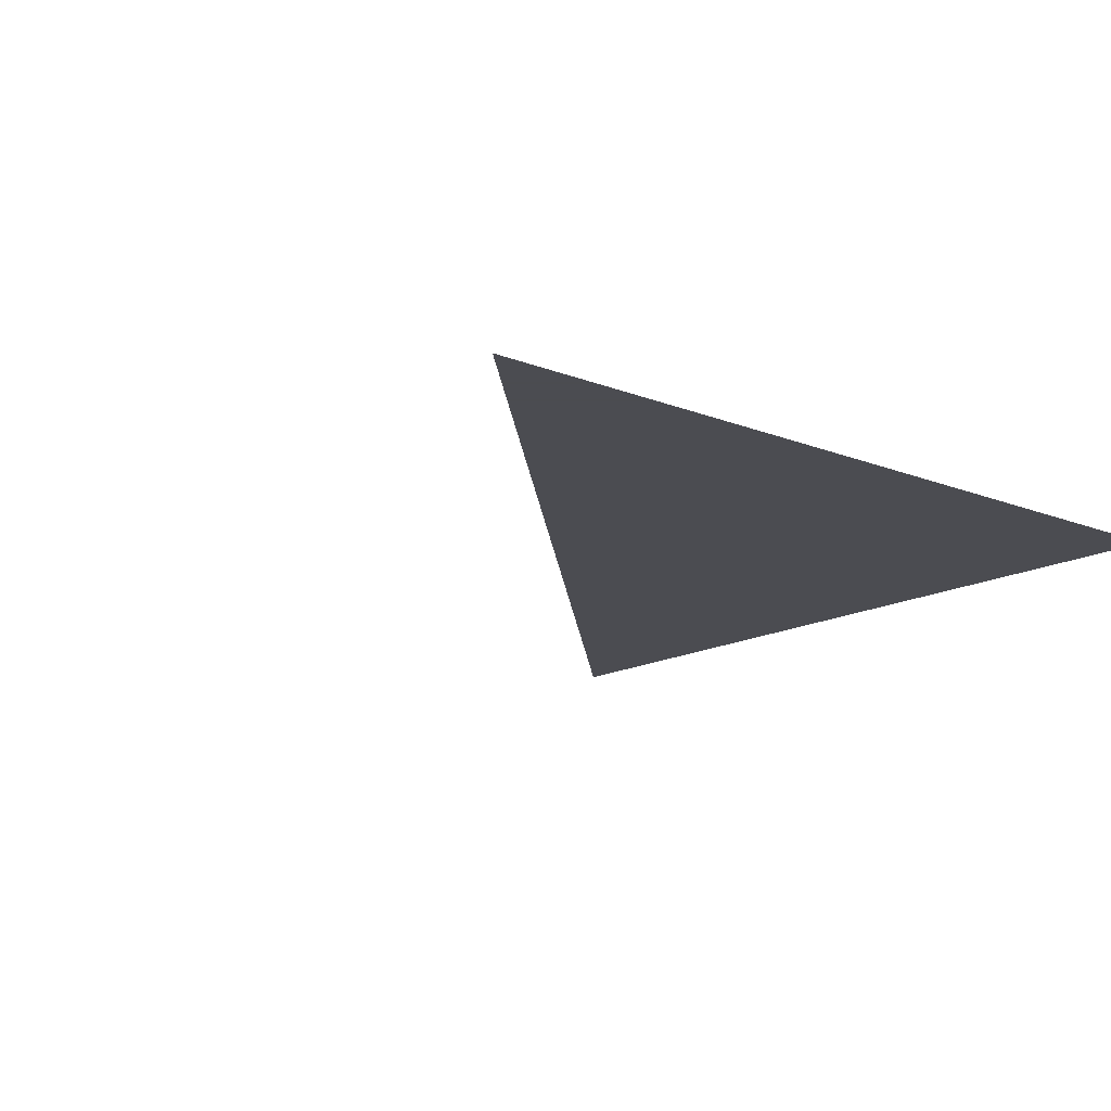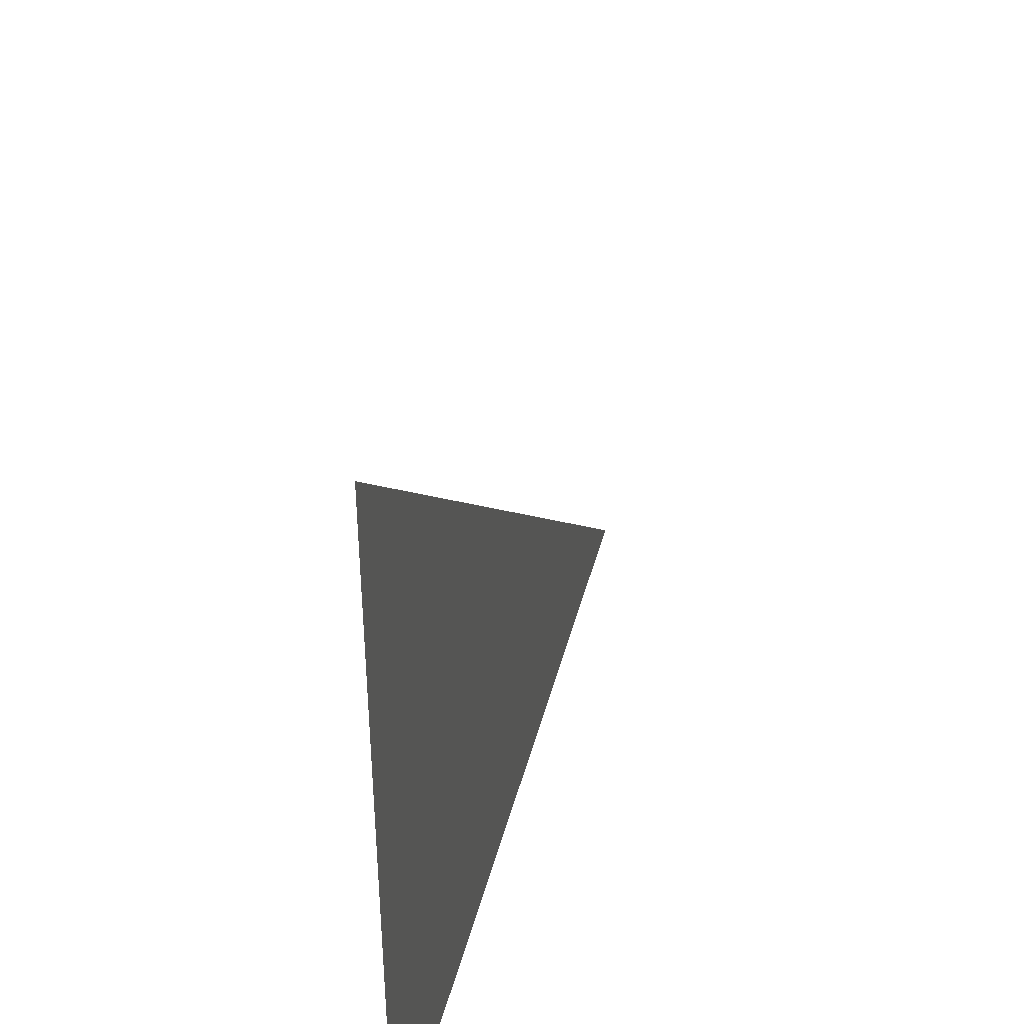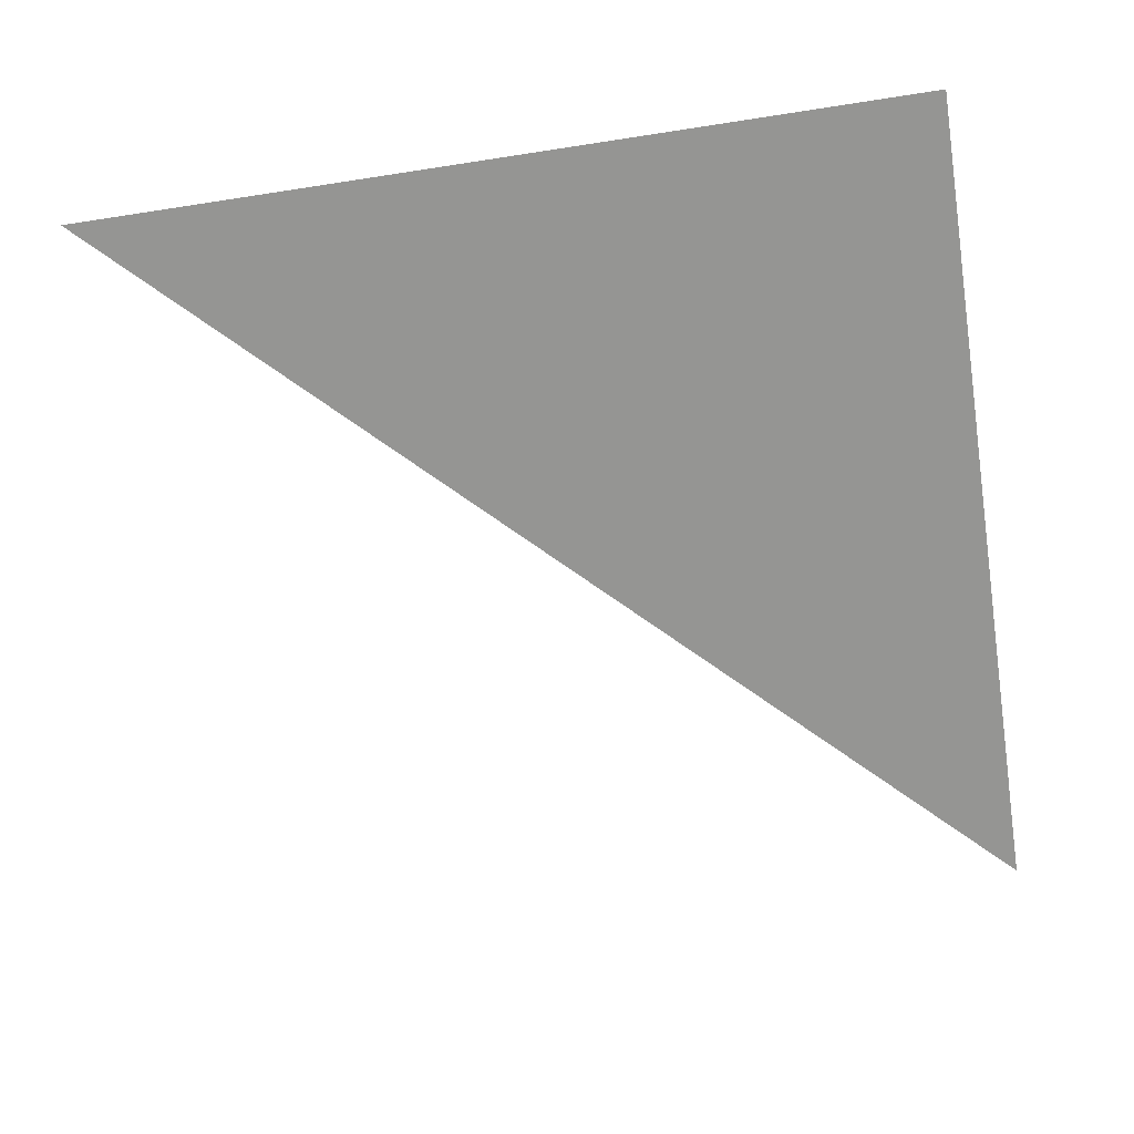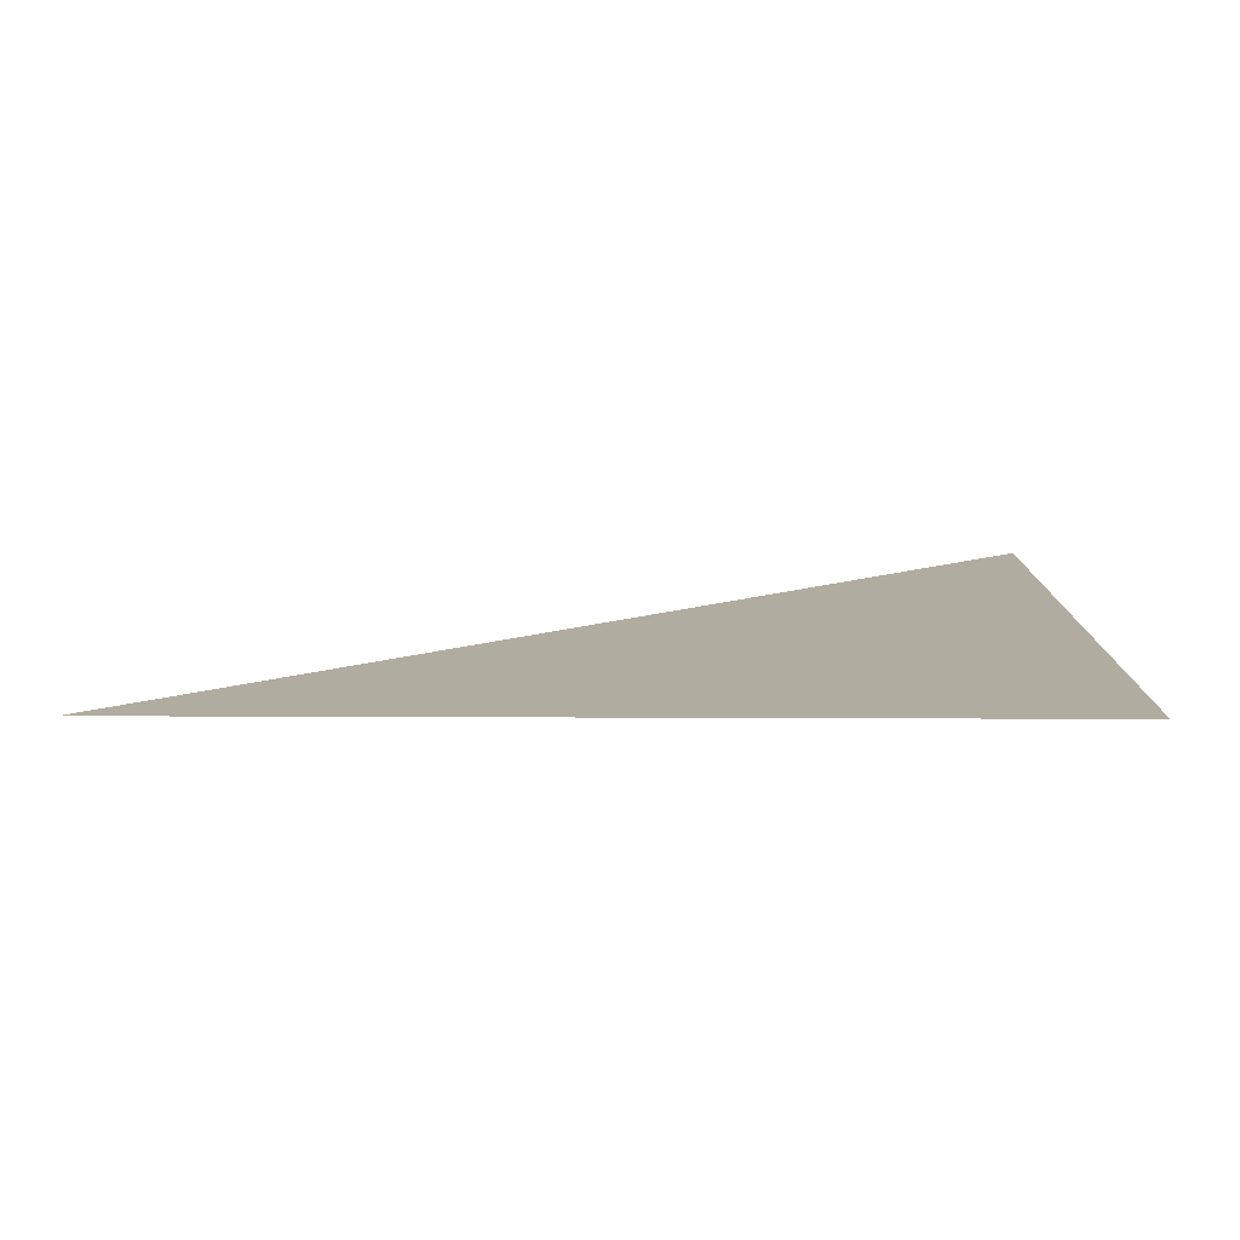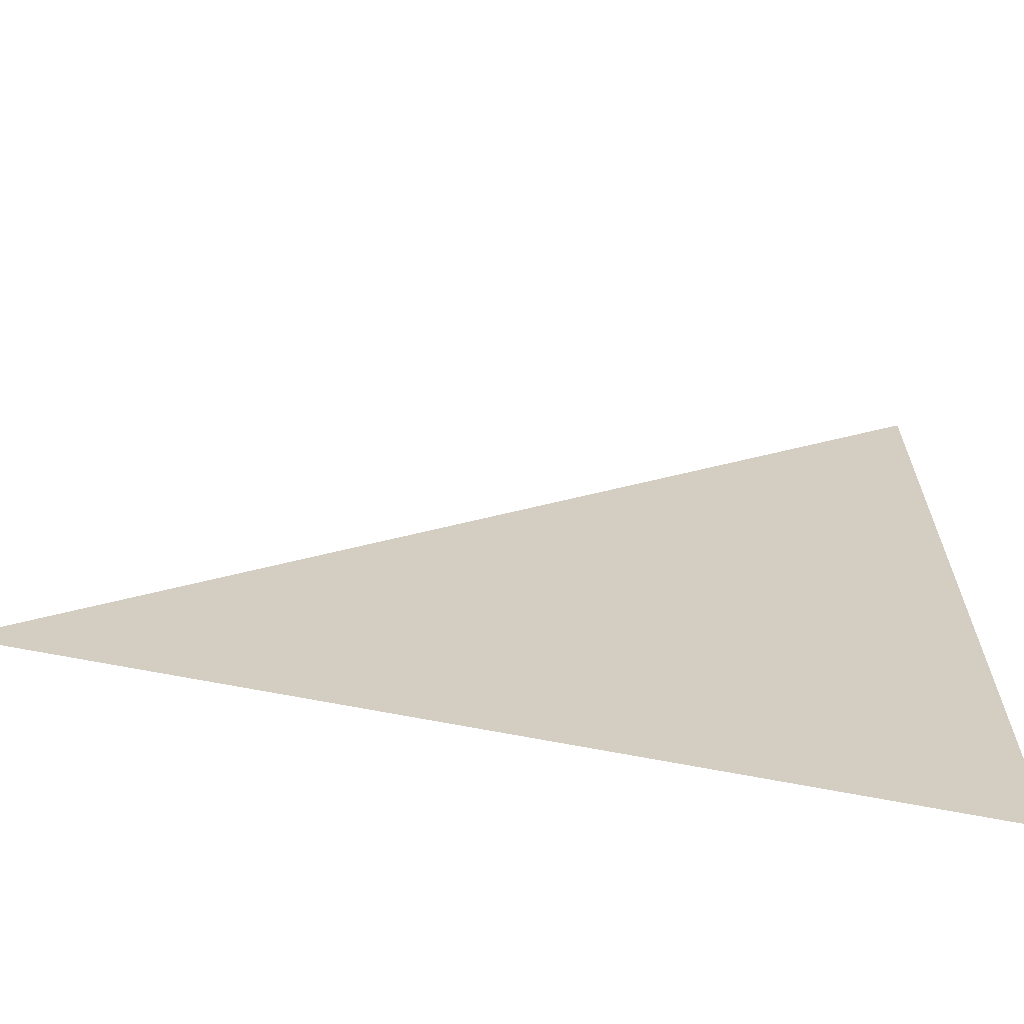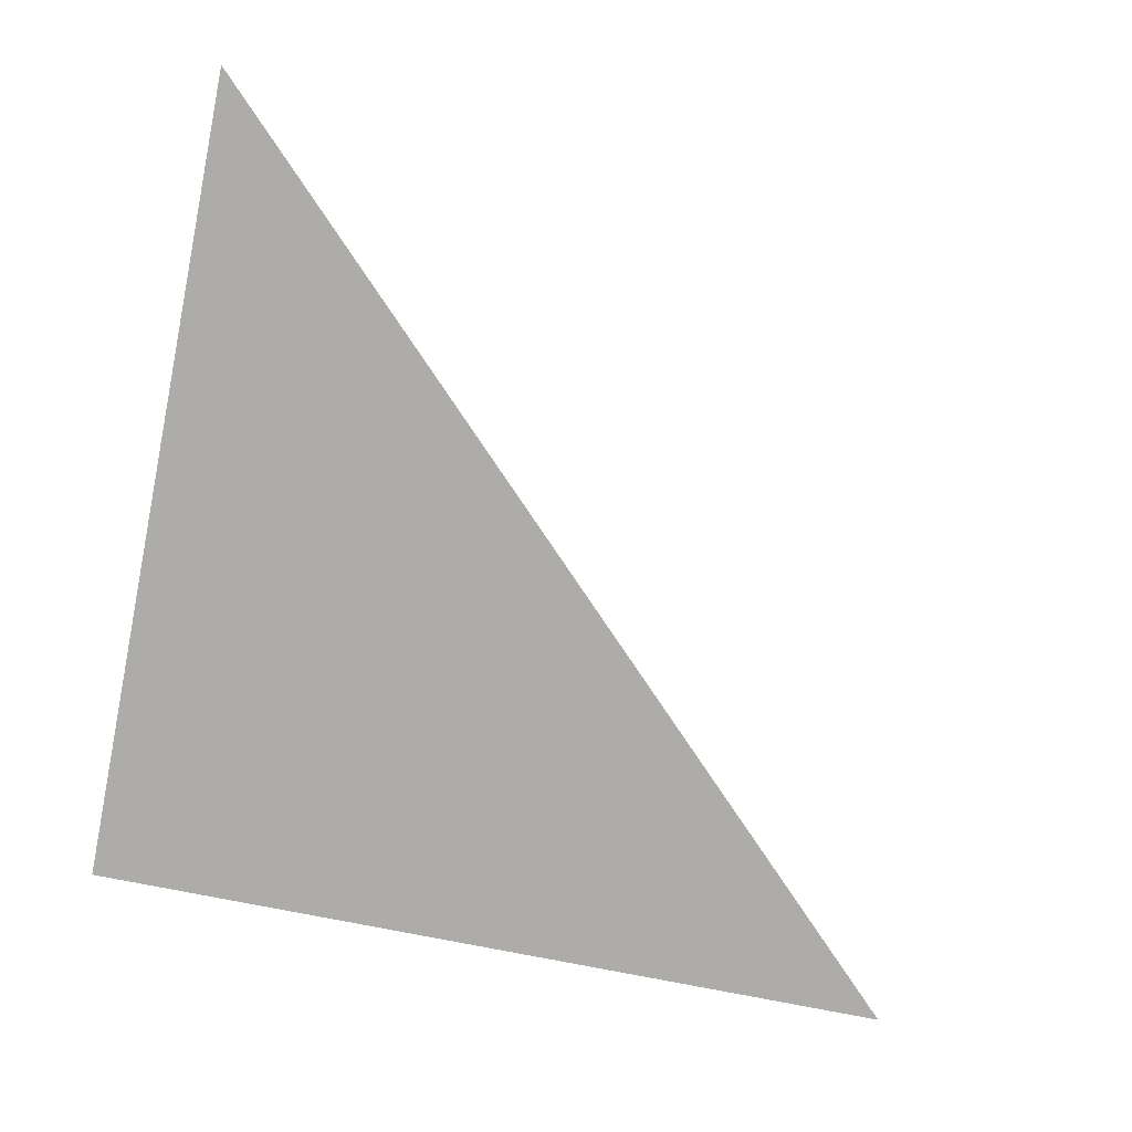
<metadata>
{"format":"obj","ext":"obj","renderer":"f3d","projection":"perspective","resolution":1024,"background":"white","views":[{"elev":-15.3,"azim":-40.3,"up":"+Z"},{"elev":43.9,"azim":104.6,"up":"+Y"},{"elev":-67.3,"azim":8.8,"up":"+Z"},{"elev":10.1,"azim":0.8,"up":"+Z"},{"elev":-66.5,"azim":-11.2,"up":"+Y"},{"elev":-76.7,"azim":168.8,"up":"+Z"}]}
</metadata>
<code>
g triangle
v -1 0 1
v -0.5 0.5 1
v -0.5 0 1
f 1 2 3

</code>
